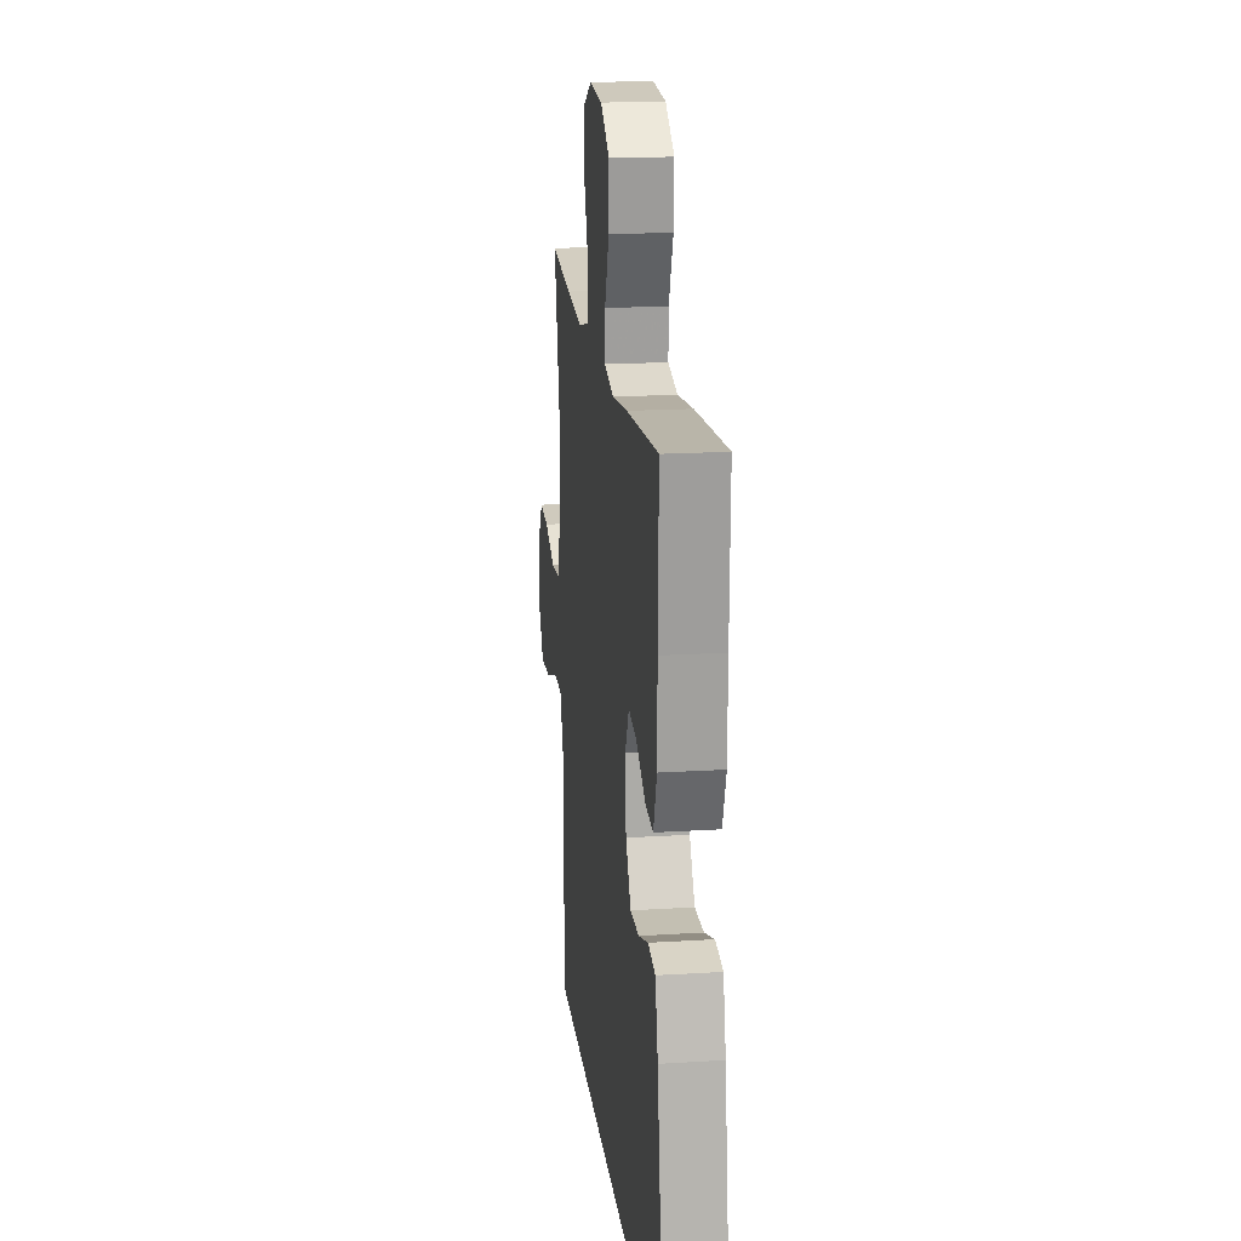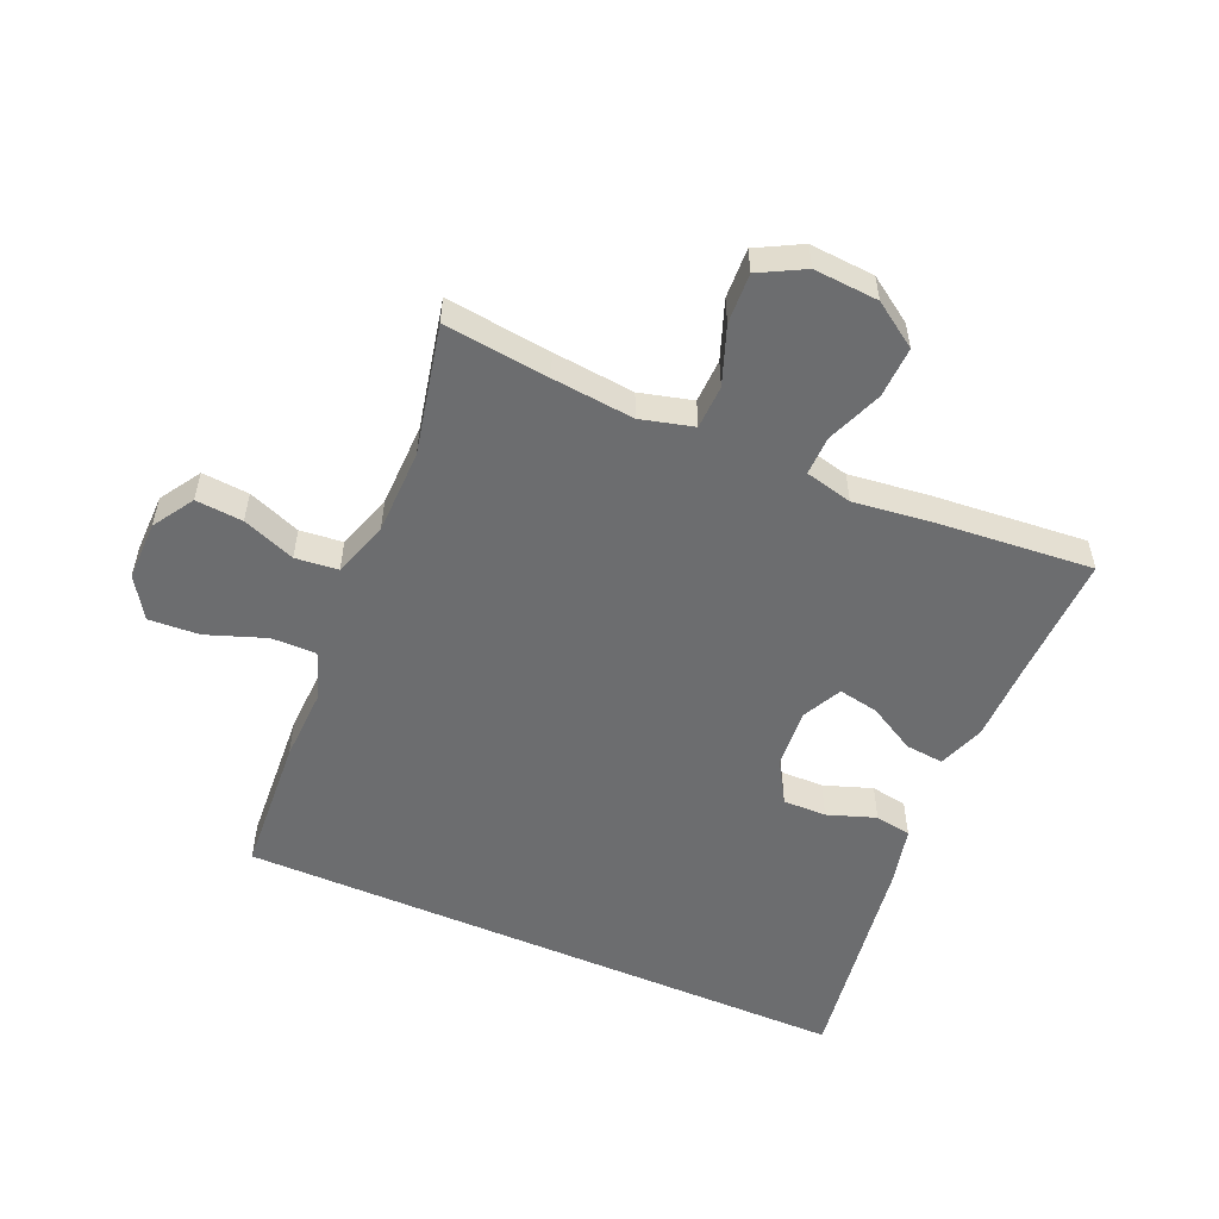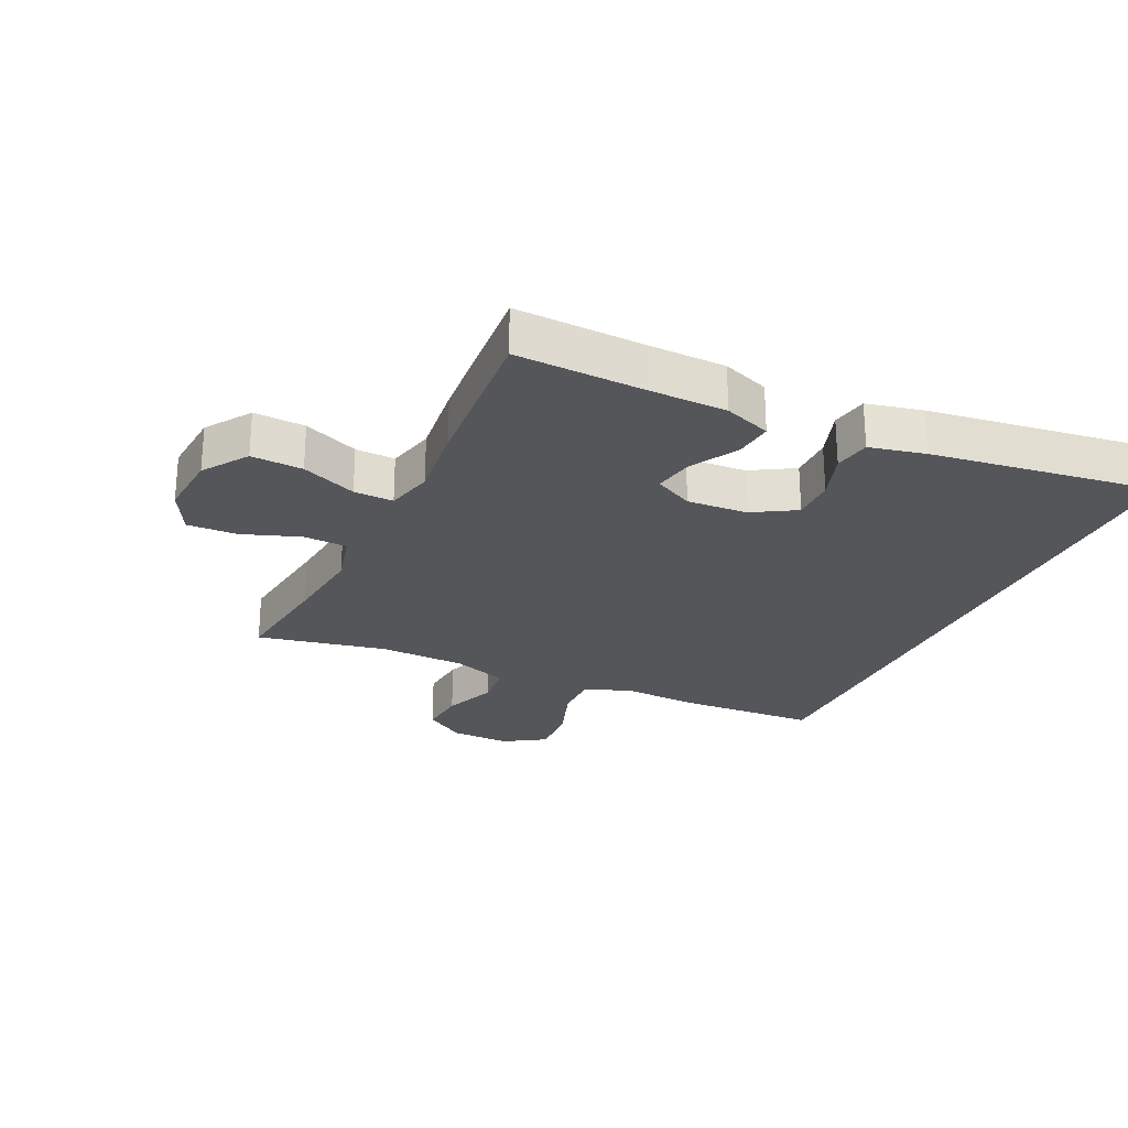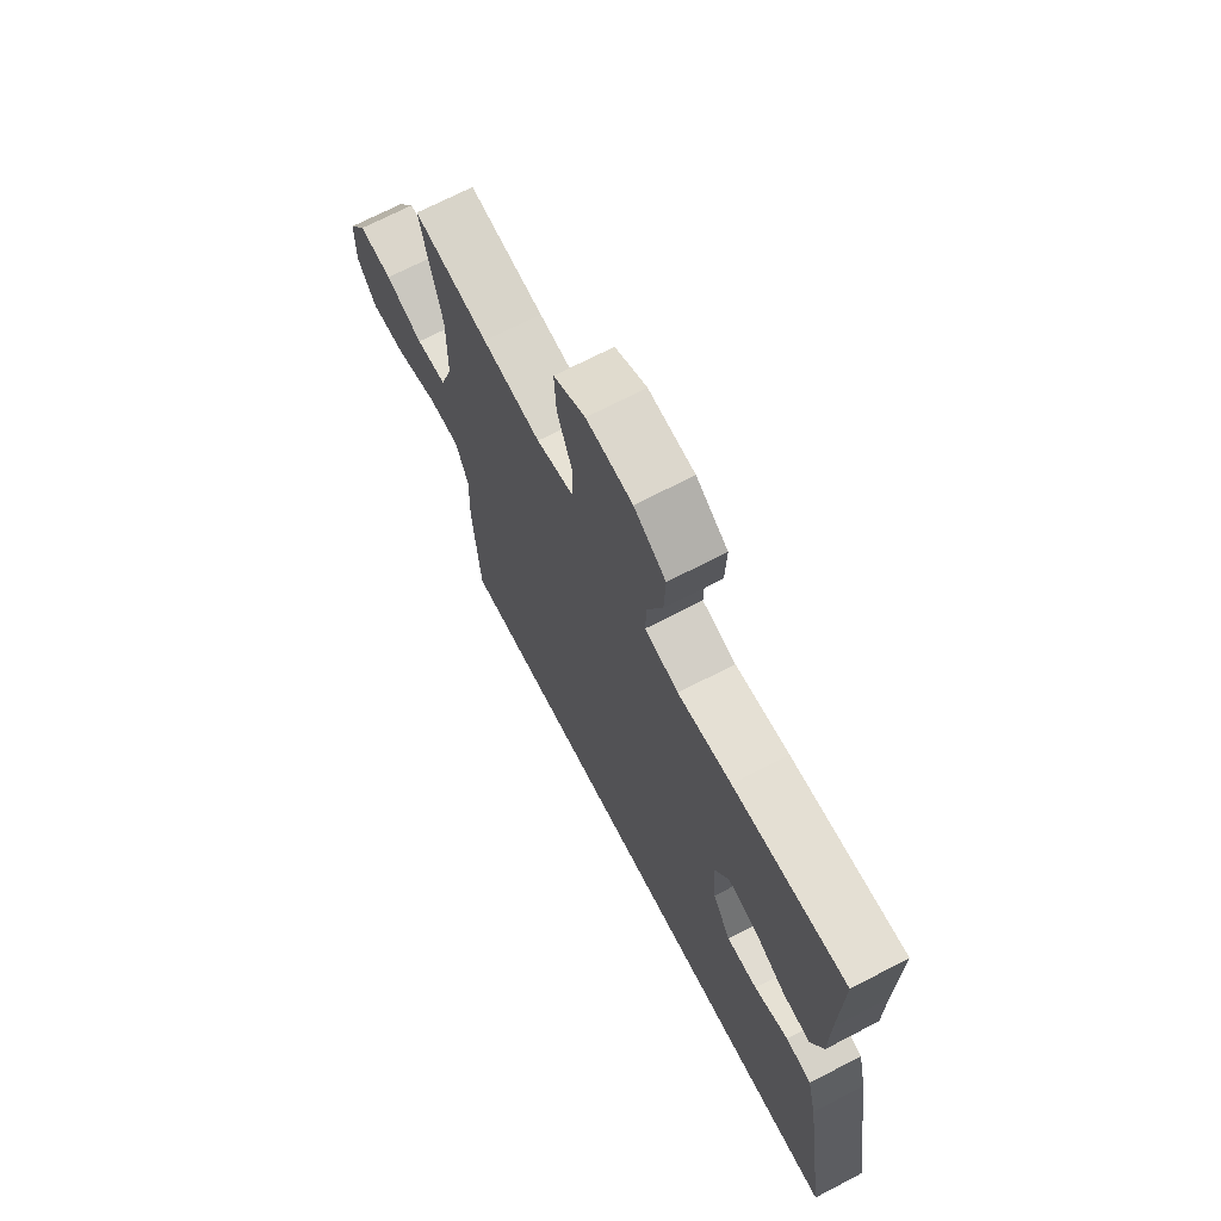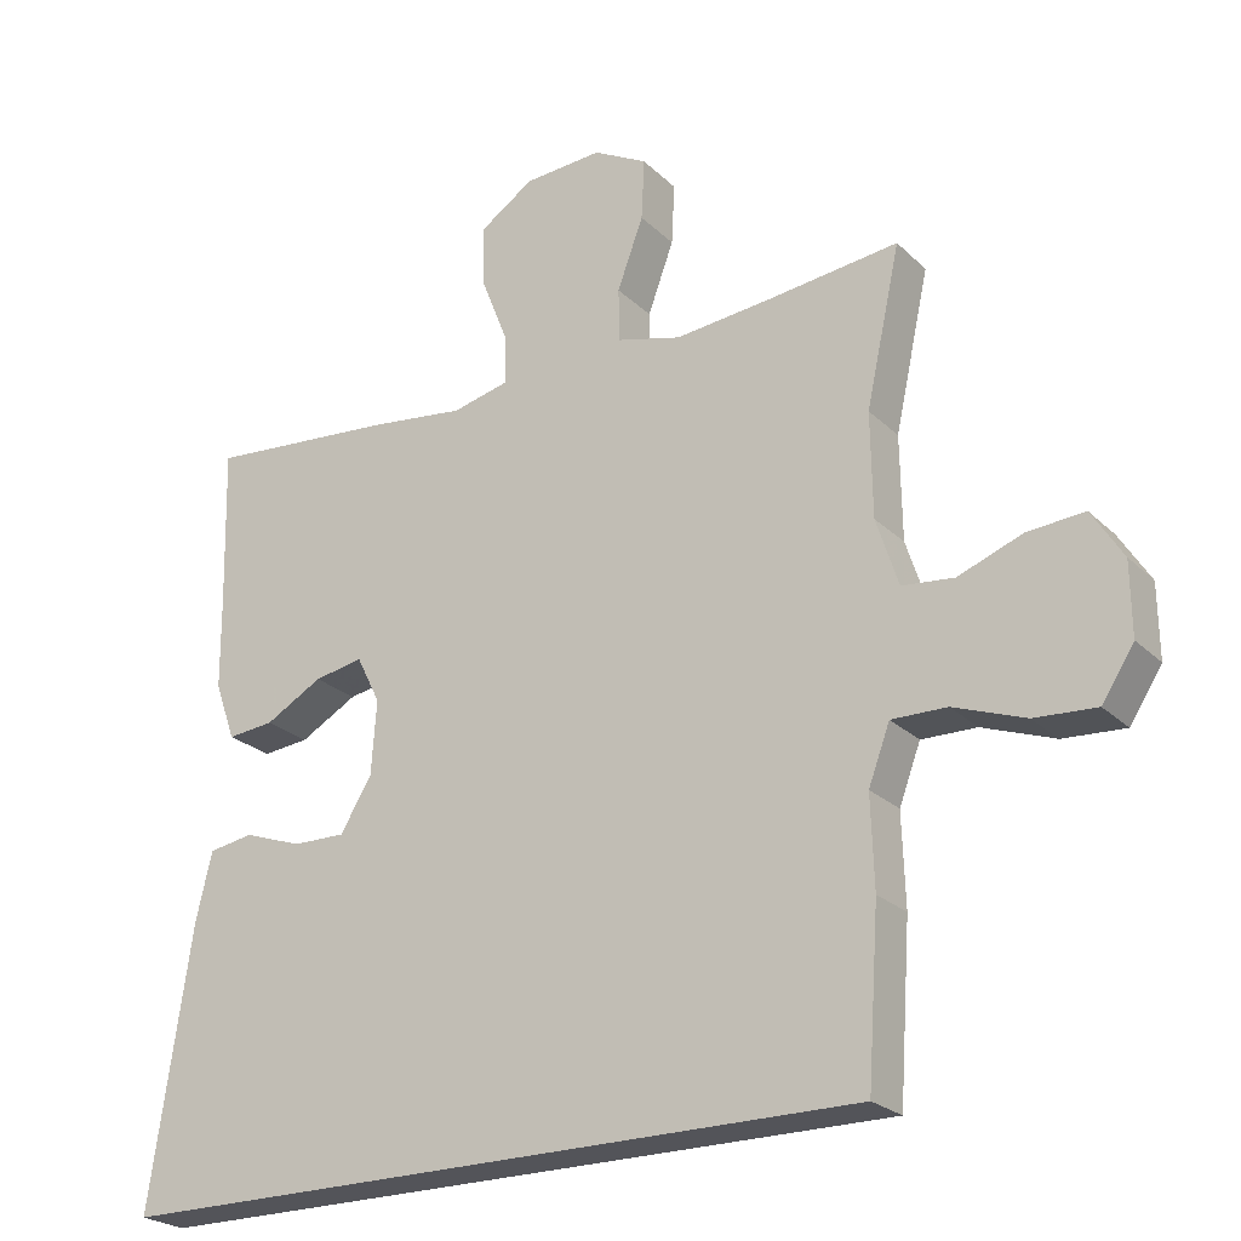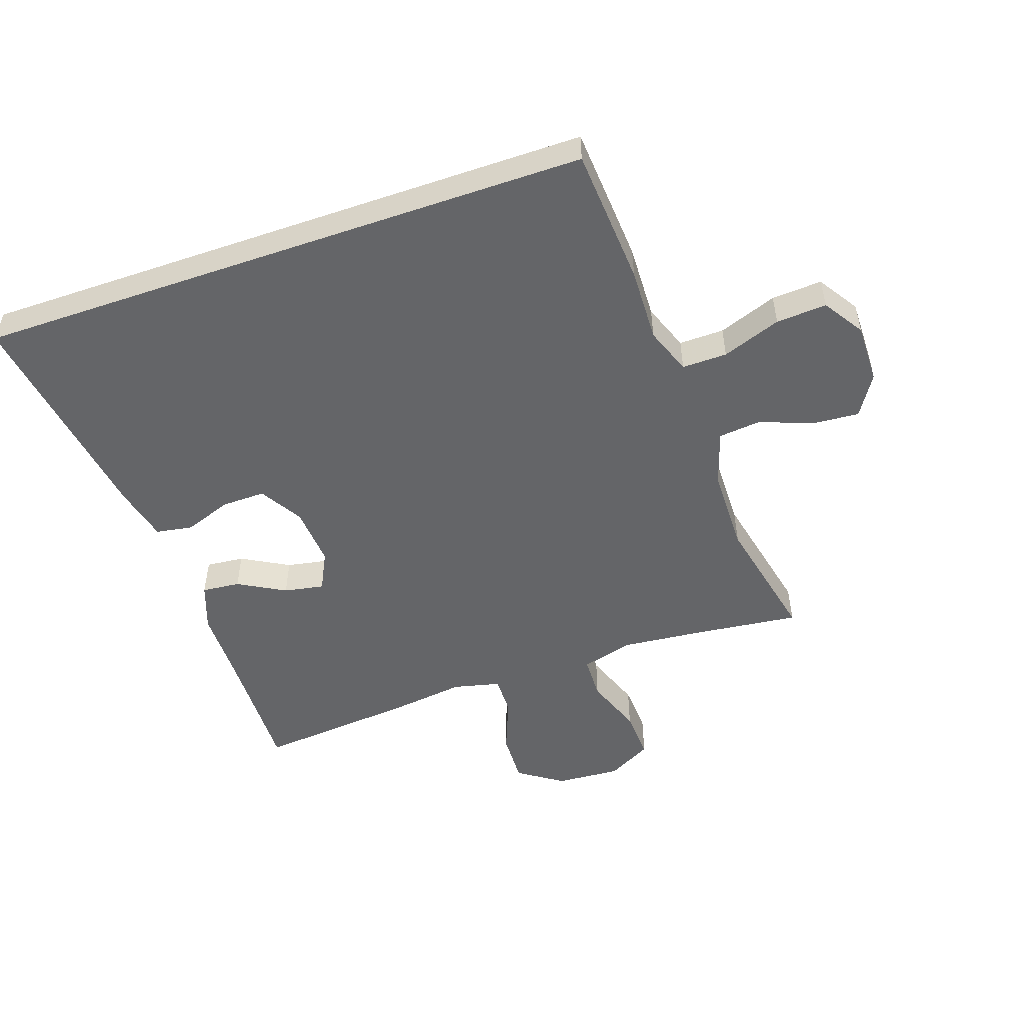
<metadata>
{"format":"obj","ext":"obj","renderer":"f3d","projection":"perspective","resolution":1024,"background":"white","views":[{"elev":18.4,"azim":83.1,"up":"+Z"},{"elev":-53.9,"azim":-23.5,"up":"+Y"},{"elev":-25.8,"azim":64.3,"up":"+Y"},{"elev":69.9,"azim":62.5,"up":"+Z"},{"elev":-23.8,"azim":-146.8,"up":"+Z"},{"elev":-51.5,"azim":-160.9,"up":"+Y"}]}
</metadata>
<code>
v 0.563 0.07 -0.5
v -0.427 0.07 -0.5
v -0.442 0.07 -0.279
v -0.438 0.07 -0.16
v -0.466 0.07 -0.085
v -0.538 0.07 -0.086
v -0.632 0.07 -0.12
v -0.713 0.07 -0.125
v -0.755 0.07 -0.06
v -0.754 0.07 0.035
v -0.713 0.07 0.1
v -0.638 0.07 0.094
v -0.554 0.07 0.062
v -0.486 0.07 0.069
v -0.457 0.07 0.158
v -0.455 0.07 0.294
v -0.5 0.07 0.5
v -0.332 0.07 0.48
v -0.202 0.07 0.467
v -0.118 0.07 0.489
v -0.116 0.07 0.559
v -0.15 0.07 0.651
v -0.154 0.07 0.731
v -0.083 0.07 0.769
v 0.02 0.07 0.762
v 0.091 0.07 0.714
v 0.088 0.07 0.632
v 0.053 0.07 0.544
v 0.052 0.07 0.481
v 0.127 0.07 0.463
v 0.247 0.07 0.478
v 0.5 0.07 0.5
v 0.495 0.07 0.295
v 0.494 0.07 0.172
v 0.467 0.07 0.097
v 0.406 0.07 0.103
v 0.331 0.07 0.145
v 0.267 0.07 0.157
v 0.236 0.07 0.095
v 0.243 0.07 -0.001
v 0.284 0.07 -0.069
v 0.353 0.07 -0.068
v 0.43 0.07 -0.041
v 0.488 0.07 -0.051
v 0.509 0.07 -0.14
v 0.563 0 -0.5
v -0.427 0 -0.5
v -0.442 0 -0.279
v -0.438 0 -0.16
v -0.466 0 -0.085
v -0.538 0 -0.086
v -0.632 0 -0.12
v -0.713 0 -0.125
v -0.755 0 -0.06
v -0.754 0 0.035
v -0.713 0 0.1
v -0.638 0 0.094
v -0.554 0 0.062
v -0.486 0 0.069
v -0.457 0 0.158
v -0.455 0 0.294
v -0.5 0 0.5
v -0.332 0 0.48
v -0.202 0 0.467
v -0.118 0 0.489
v -0.116 0 0.559
v -0.15 0 0.651
v -0.154 0 0.731
v -0.083 0 0.769
v 0.02 0 0.762
v 0.091 0 0.714
v 0.088 0 0.632
v 0.053 0 0.544
v 0.052 0 0.481
v 0.127 0 0.463
v 0.247 0 0.478
v 0.5 0 0.5
v 0.495 0 0.295
v 0.494 0 0.172
v 0.467 0 0.097
v 0.406 0 0.103
v 0.331 0 0.145
v 0.267 0 0.157
v 0.236 0 0.095
v 0.243 0 -0.001
v 0.284 0 -0.069
v 0.353 0 -0.068
v 0.43 0 -0.041
v 0.488 0 -0.051
v 0.509 0 -0.14
f 42 43 44 45
f 41 42 45 1
f 34 35 36 37
f 33 34 37 38
f 30 31 32 33
f 29 30 33 38
f 25 26 27 28
f 25 28 29
f 24 25 29
f 21 22 23 24
f 20 21 24 29
f 19 20 29 38
f 16 17 18
f 15 16 18 19
f 14 15 19 38
f 10 11 12 13
f 10 13 14
f 6 7 8 9
f 5 6 9 10
f 1 2 3 4
f 41 1 4 5
f 40 41 5 10
f 39 40 10 14
f 14 38 39
f 90 89 88 87
f 46 90 87 86
f 82 81 80 79
f 83 82 79 78
f 78 77 76 75
f 83 78 75 74
f 73 72 71 70
f 74 73 70
f 74 70 69
f 69 68 67 66
f 74 69 66 65
f 83 74 65 64
f 63 62 61
f 64 63 61 60
f 83 64 60 59
f 58 57 56 55
f 59 58 55
f 54 53 52 51
f 55 54 51 50
f 49 48 47 46
f 50 49 46 86
f 55 50 86 85
f 59 55 85 84
f 84 83 59
f 1 46 47 2
f 2 47 48 3
f 3 48 49 4
f 4 49 50 5
f 5 50 51 6
f 6 51 52 7
f 7 52 53 8
f 8 53 54 9
f 9 54 55 10
f 10 55 56 11
f 11 56 57 12
f 12 57 58 13
f 13 58 59 14
f 14 59 60 15
f 15 60 61 16
f 16 61 62 17
f 17 62 63 18
f 18 63 64 19
f 19 64 65 20
f 20 65 66 21
f 21 66 67 22
f 22 67 68 23
f 23 68 69 24
f 24 69 70 25
f 25 70 71 26
f 26 71 72 27
f 27 72 73 28
f 28 73 74 29
f 29 74 75 30
f 30 75 76 31
f 31 76 77 32
f 32 77 78 33
f 33 78 79 34
f 34 79 80 35
f 35 80 81 36
f 36 81 82 37
f 37 82 83 38
f 38 83 84 39
f 39 84 85 40
f 40 85 86 41
f 41 86 87 42
f 42 87 88 43
f 43 88 89 44
f 44 89 90 45
f 45 90 46 1

</code>
